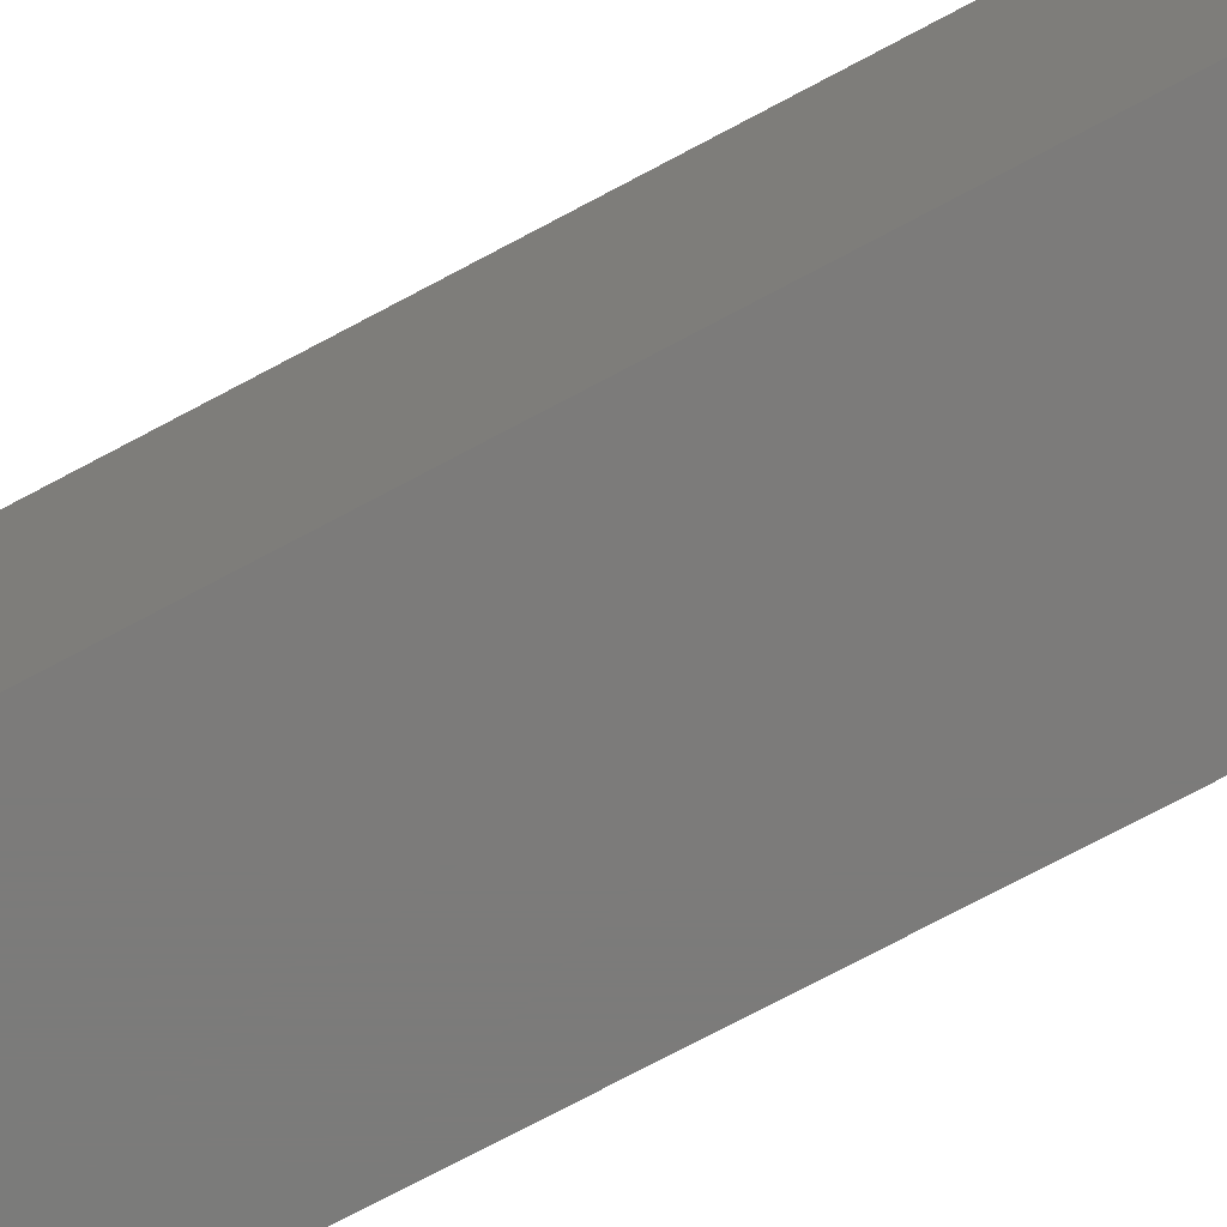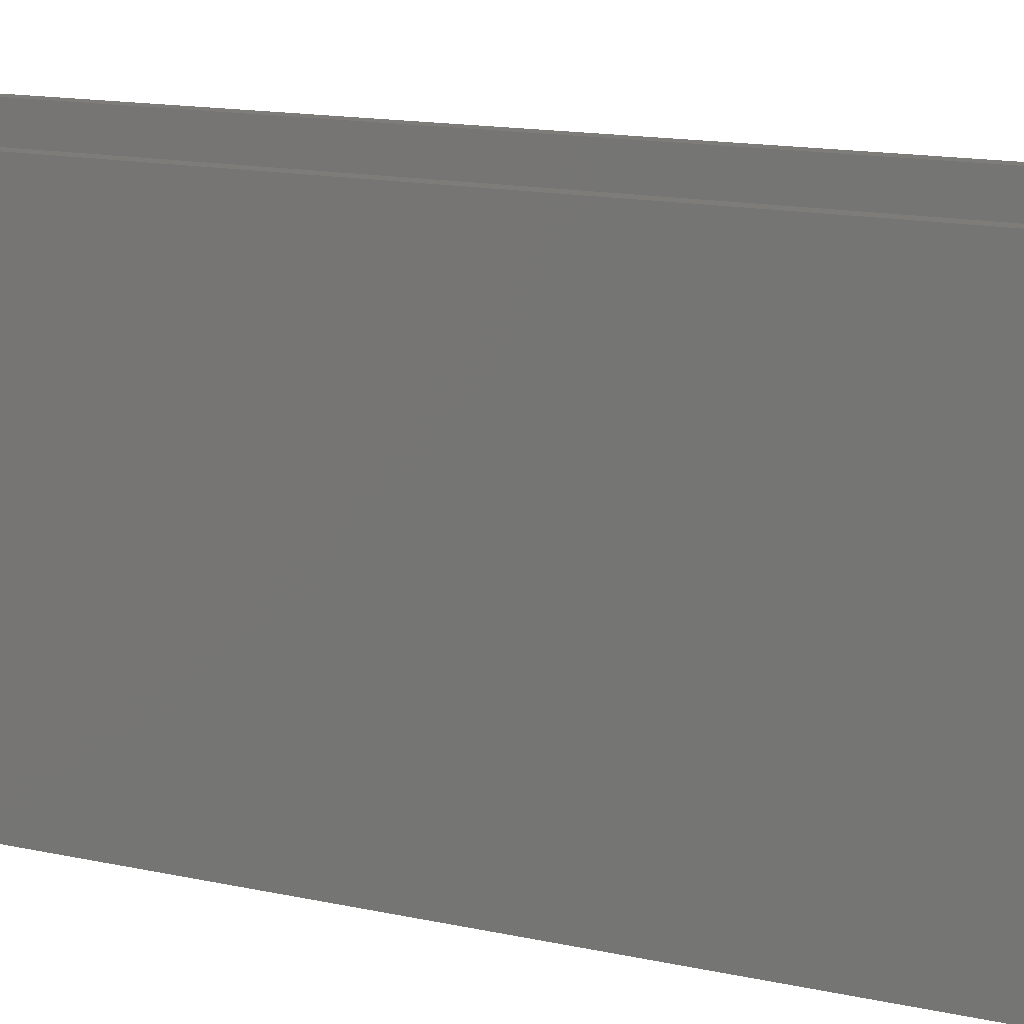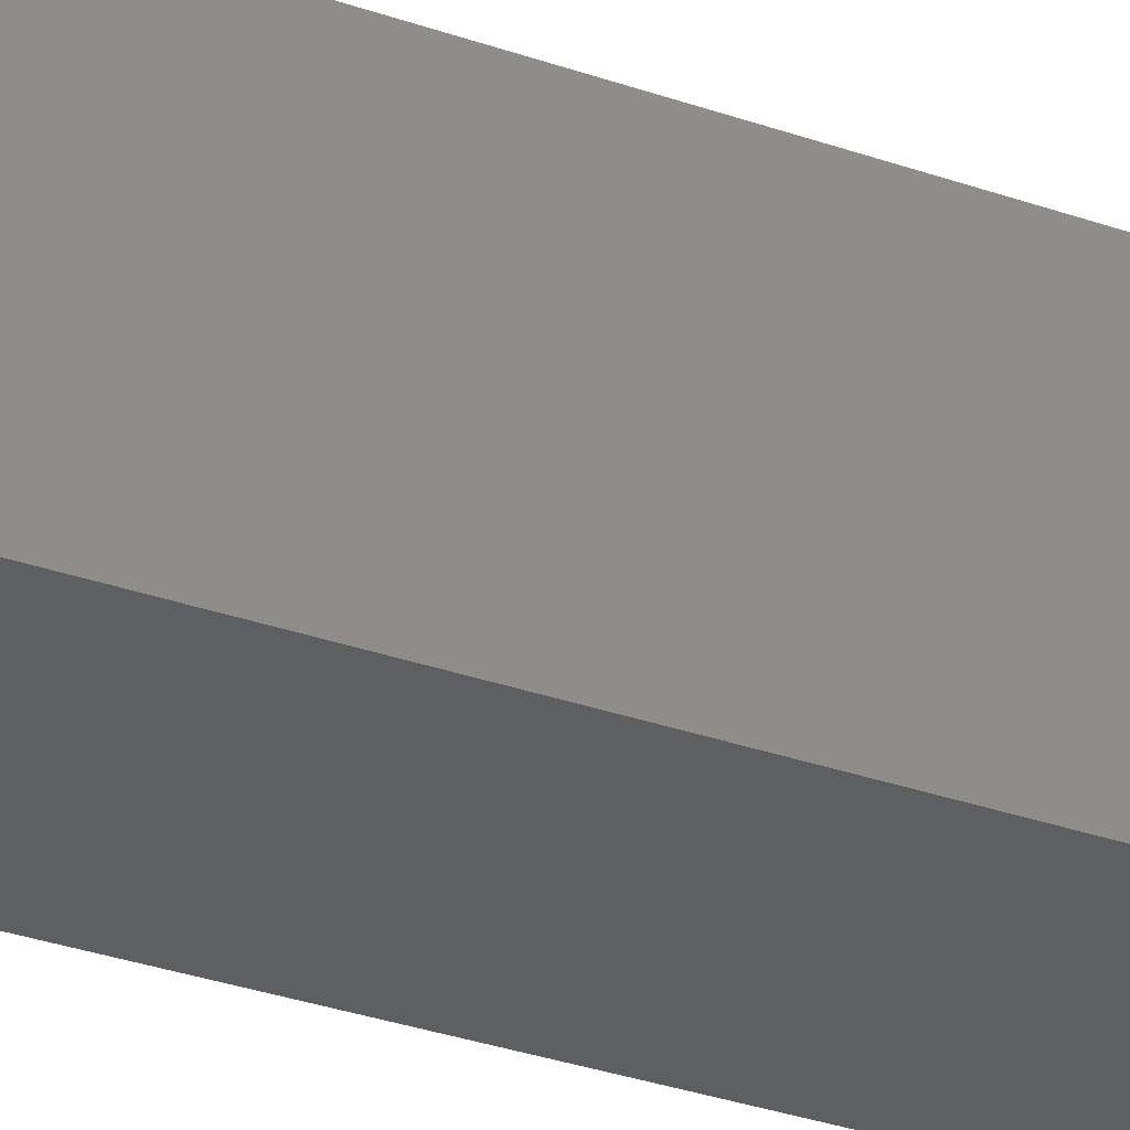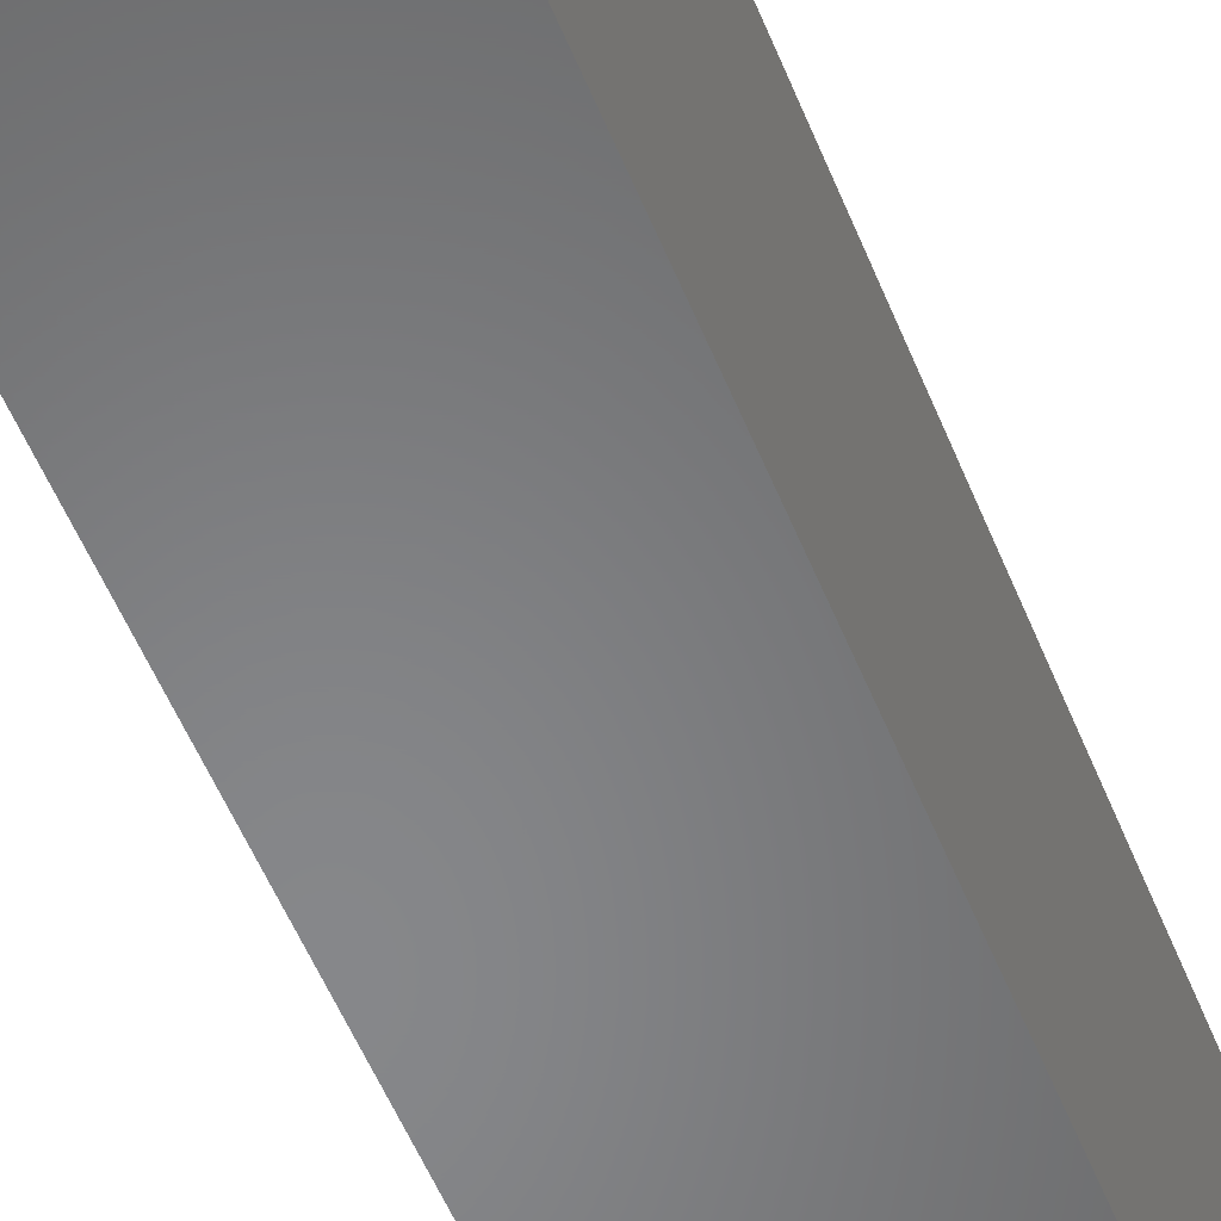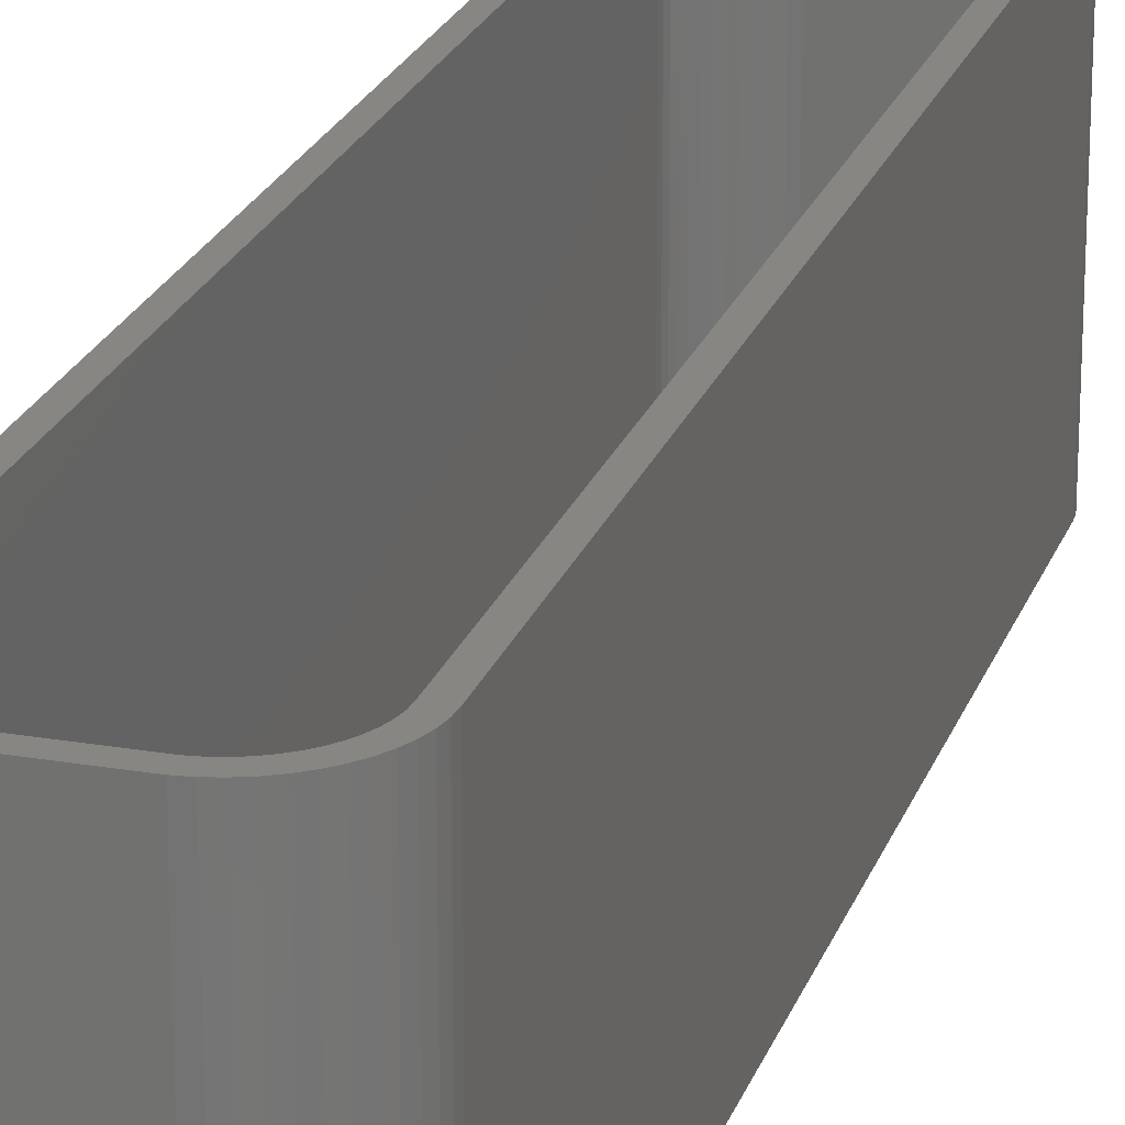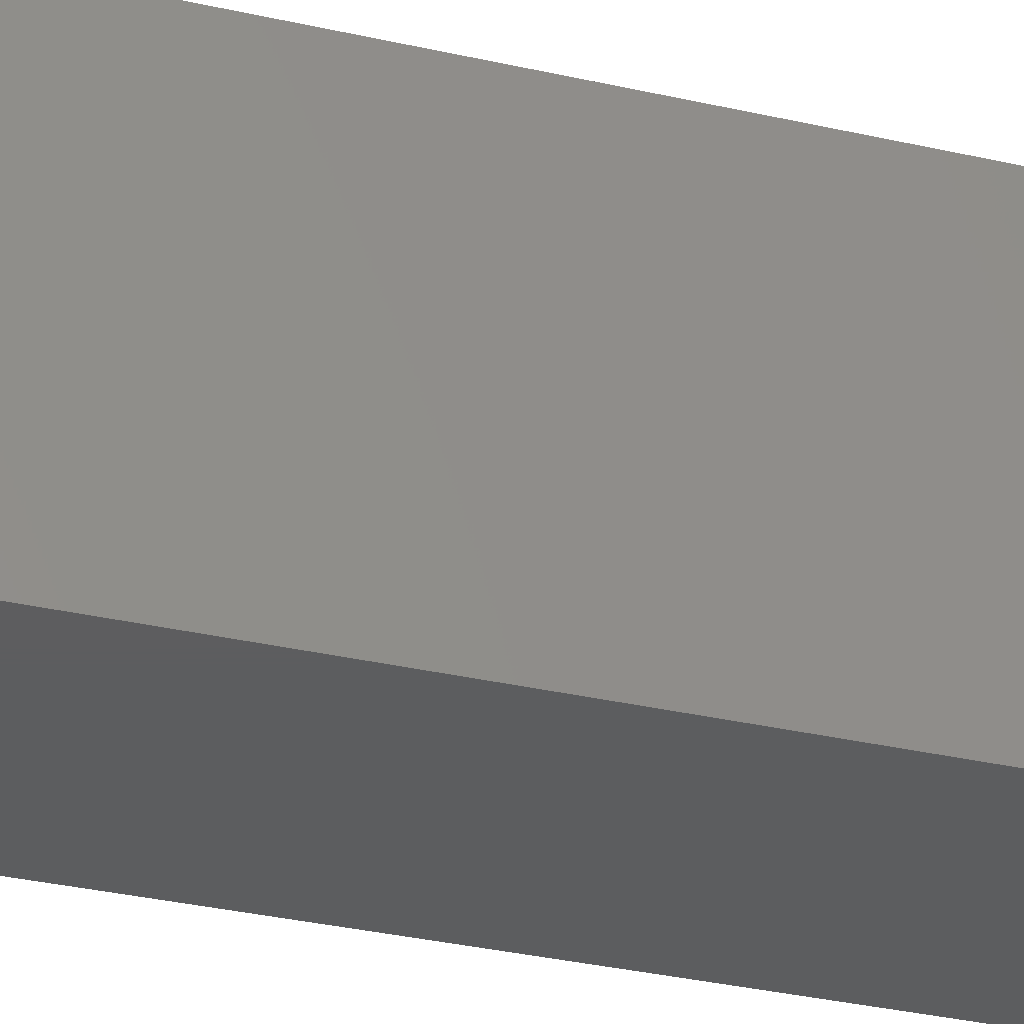
<metadata>
{"format":"stl","ext":"stl","renderer":"f3d","projection":"perspective","resolution":1024,"background":"white","views":[{"elev":-74.6,"azim":-62.0,"up":"+Z"},{"elev":9.5,"azim":-54.0,"up":"+Z"},{"elev":-37.7,"azim":66.8,"up":"+Z"},{"elev":-53.9,"azim":-158.3,"up":"+Z"},{"elev":22.4,"azim":16.6,"up":"+Z"},{"elev":-32.2,"azim":72.0,"up":"+Z"}]}
</metadata>
<code>
# stl→obj: 208 verts, 412 faces
v 3.437 37.41 0
v 2.814 37.49 21
v 3.437 37.41 21
v 2.814 37.49 0
v 6.5 32.5 21
v 7.5 32.5 21
v 7.461 33.13 21
v 7.5 -32.5 21
v 6.468 33 21
v 7.343 33.74 21
v 6.5 -32.5 21
v 6.374 33.49 21
v 7.149 34.34 21
v 7.461 -33.13 21
v 6.219 33.97 21
v 6.882 34.91 21
v 6.468 -33 21
v 6.005 34.43 21
v 6.545 35.44 21
v 7.343 -33.74 21
v 6.374 -33.49 21
v 5.736 34.85 21
v 6.145 35.92 21
v 5.416 35.24 21
v 5.687 36.35 21
v 5.05 35.58 21
v 5.179 36.72 21
v 4.643 35.88 21
v 4.629 37.02 21
v 4.203 36.12 21
v 4.045 37.26 21
v 3.736 36.3 21
v 3.25 36.43 21
v 2.751 36.49 21
v -2.751 36.49 21
v -2.814 37.49 21
v -3.25 36.43 21
v -3.437 37.41 21
v -3.736 36.3 21
v -4.045 37.26 21
v -4.203 36.12 21
v -4.629 37.02 21
v -4.643 35.88 21
v -5.179 36.72 21
v -5.05 35.58 21
v -5.687 36.35 21
v -5.416 35.24 21
v -6.145 35.92 21
v -5.736 34.85 21
v -6.545 35.44 21
v -6.005 34.43 21
v -6.882 34.91 21
v -6.219 33.97 21
v -7.343 33.74 21
v -6.374 33.49 21
v -7.149 34.34 21
v 7.149 -34.34 21
v 6.219 -33.97 21
v 6.882 -34.91 21
v 6.005 -34.43 21
v 6.545 -35.44 21
v 5.736 -34.85 21
v 6.145 -35.92 21
v 5.416 -35.24 21
v 5.687 -36.35 21
v 5.05 -35.58 21
v 5.179 -36.72 21
v 4.643 -35.88 21
v 4.629 -37.02 21
v 4.203 -36.12 21
v 4.045 -37.26 21
v 3.736 -36.3 21
v 3.437 -37.41 21
v 3.25 -36.43 21
v 2.814 -37.49 21
v 2.751 -36.49 21
v -2.751 -36.49 21
v -2.814 -37.49 21
v -3.25 -36.43 21
v -3.437 -37.41 21
v -3.736 -36.3 21
v -4.045 -37.26 21
v -4.203 -36.12 21
v -4.629 -37.02 21
v -4.643 -35.88 21
v -5.179 -36.72 21
v -5.05 -35.58 21
v -5.687 -36.35 21
v -5.416 -35.24 21
v -6.145 -35.92 21
v -5.736 -34.85 21
v -6.545 -35.44 21
v -6.005 -34.43 21
v -6.882 -34.91 21
v -6.219 -33.97 21
v -7.149 -34.34 21
v -6.374 -33.49 21
v -7.343 -33.74 21
v -6.468 -33 21
v -7.461 -33.13 21
v -6.5 -32.5 21
v -6.5 32.5 21
v -7.5 32.5 21
v -6.468 33 21
v -7.5 -32.5 21
v -7.461 33.13 21
v -4.045 -37.26 0
v -3.437 -37.41 0
v -4.629 37.02 0
v -5.179 36.72 0
v 7.343 33.74 0
v 7.461 33.13 0
v 7.5 32.5 0
v 7.5 -32.5 0
v 7.461 -33.13 0
v -2.814 37.49 0
v -4.045 37.26 0
v -6.882 34.91 0
v -6.545 35.44 0
v -7.343 33.74 0
v -7.149 34.34 0
v 6.145 35.92 0
v 6.545 35.44 0
v -6.545 -35.44 0
v -6.882 -34.91 0
v -5.687 36.35 0
v -6.145 35.92 0
v 4.629 37.02 0
v 4.045 37.26 0
v 7.149 34.34 0
v -2.814 -37.49 0
v 2.814 -37.49 0
v -3.437 37.41 0
v 5.179 36.72 0
v 5.687 36.35 0
v 6.882 34.91 0
v -7.461 -33.13 0
v -7.5 -32.5 0
v 7.343 -33.74 0
v -7.5 32.5 0
v 7.149 -34.34 0
v 6.882 -34.91 0
v 6.545 -35.44 0
v 6.145 -35.92 0
v 5.687 -36.35 0
v 5.179 -36.72 0
v 4.629 -37.02 0
v 4.045 -37.26 0
v 3.437 -37.41 0
v -4.629 -37.02 0
v -5.179 -36.72 0
v -5.687 -36.35 0
v -6.145 -35.92 0
v -7.149 -34.34 0
v -7.343 -33.74 0
v -7.461 33.13 0
v 2.751 36.49 2
v 3.25 36.43 2
v 6.5 32.5 2
v 6.468 33 2
v -6.5 32.5 2
v 6.5 -32.5 2
v 6.374 33.49 2
v -6.5 -32.5 2
v 6.219 33.97 2
v 2.751 -36.49 2
v 6.005 34.43 2
v 6.468 -33 2
v 5.736 34.85 2
v 6.374 -33.49 2
v 5.416 35.24 2
v 6.219 -33.97 2
v 5.05 35.58 2
v 6.005 -34.43 2
v 4.643 35.88 2
v 5.736 -34.85 2
v 4.203 36.12 2
v 5.416 -35.24 2
v 3.736 36.3 2
v 5.05 -35.58 2
v 4.643 -35.88 2
v 4.203 -36.12 2
v -2.751 36.49 2
v 3.736 -36.3 2
v -3.25 36.43 2
v 3.25 -36.43 2
v -3.736 36.3 2
v -2.751 -36.49 2
v -4.203 36.12 2
v -3.25 -36.43 2
v -4.643 35.88 2
v -3.736 -36.3 2
v -5.05 35.58 2
v -4.203 -36.12 2
v -5.416 35.24 2
v -4.643 -35.88 2
v -5.736 34.85 2
v -5.05 -35.58 2
v -6.005 34.43 2
v -5.416 -35.24 2
v -6.219 33.97 2
v -5.736 -34.85 2
v -6.374 33.49 2
v -6.005 -34.43 2
v -6.468 33 2
v -6.219 -33.97 2
v -6.374 -33.49 2
v -6.468 -33 2
f 1 2 3
f 2 1 4
f 5 6 7
f 6 5 8
f 9 7 10
f 11 8 5
f 12 10 13
f 8 11 14
f 15 13 16
f 17 14 11
f 18 16 19
f 14 17 20
f 21 20 17
f 7 9 5
f 10 12 9
f 13 15 12
f 22 19 23
f 16 18 15
f 19 22 18
f 24 23 25
f 23 24 22
f 26 25 27
f 25 26 24
f 27 28 26
f 29 28 27
f 29 30 28
f 31 30 29
f 31 32 30
f 3 32 31
f 3 33 32
f 2 33 3
f 2 34 33
f 2 35 34
f 36 35 2
f 36 37 35
f 38 37 36
f 38 39 37
f 40 39 38
f 40 41 39
f 42 41 40
f 42 43 41
f 44 43 42
f 43 44 45
f 46 45 44
f 45 46 47
f 48 47 46
f 47 48 49
f 50 49 48
f 49 50 51
f 52 51 50
f 51 52 53
f 54 55 56
f 53 56 55
f 56 53 52
f 20 21 57
f 58 57 21
f 57 58 59
f 60 59 58
f 59 60 61
f 62 61 60
f 61 62 63
f 64 63 62
f 63 64 65
f 66 65 64
f 65 66 67
f 68 67 66
f 68 69 67
f 70 69 68
f 70 71 69
f 72 71 70
f 72 73 71
f 74 73 72
f 74 75 73
f 76 75 74
f 77 75 76
f 77 78 75
f 79 78 77
f 79 80 78
f 81 80 79
f 81 82 80
f 83 82 81
f 83 84 82
f 85 84 83
f 86 85 87
f 85 86 84
f 88 87 89
f 87 88 86
f 90 89 91
f 92 91 93
f 89 90 88
f 94 93 95
f 96 95 97
f 98 97 99
f 91 92 90
f 100 99 101
f 102 103 101
f 55 54 104
f 105 101 103
f 106 104 54
f 100 101 105
f 104 106 102
f 93 94 92
f 102 106 103
f 95 96 94
f 97 98 96
f 99 100 98
f 107 80 82
f 80 107 108
f 109 44 42
f 44 109 110
f 7 111 10
f 111 7 112
f 6 112 7
f 112 6 113
f 14 114 8
f 114 14 115
f 4 36 2
f 36 4 116
f 117 42 40
f 42 117 109
f 118 50 119
f 50 118 52
f 120 56 121
f 56 120 54
f 19 122 23
f 122 19 123
f 124 94 125
f 94 124 92
f 110 46 44
f 46 110 126
f 126 48 46
f 48 126 127
f 119 48 127
f 48 119 50
f 128 31 29
f 31 128 129
f 10 130 13
f 130 10 111
f 131 75 78
f 75 131 132
f 8 113 6
f 113 8 114
f 133 40 38
f 40 133 117
f 116 38 36
f 38 116 133
f 129 3 31
f 3 129 1
f 134 29 27
f 29 134 128
f 122 25 23
f 25 122 135
f 13 136 16
f 136 13 130
f 16 123 19
f 123 16 136
f 137 105 138
f 105 137 100
f 132 114 115
f 114 138 113
f 132 115 139
f 140 113 138
f 132 139 141
f 4 113 140
f 132 141 142
f 113 4 112
f 132 142 143
f 112 4 111
f 132 143 144
f 111 4 130
f 132 144 145
f 130 4 136
f 132 145 146
f 136 4 123
f 132 146 147
f 123 4 122
f 132 147 148
f 122 4 135
f 132 148 149
f 135 4 134
f 114 132 138
f 134 4 128
f 138 132 131
f 128 4 129
f 138 131 108
f 129 4 1
f 138 108 107
f 4 140 116
f 138 107 150
f 116 140 133
f 138 150 151
f 133 140 117
f 138 151 152
f 117 140 109
f 138 152 153
f 109 140 110
f 138 153 124
f 110 140 126
f 138 124 125
f 126 140 127
f 138 125 154
f 127 140 119
f 138 154 155
f 119 140 118
f 138 155 137
f 118 140 121
f 121 140 120
f 120 140 156
f 138 103 140
f 103 138 105
f 140 106 156
f 106 140 103
f 135 27 25
f 27 135 134
f 63 143 61
f 143 63 144
f 57 139 20
f 139 57 141
f 155 100 137
f 100 155 98
f 108 78 80
f 78 108 131
f 132 73 75
f 73 132 149
f 148 69 71
f 69 148 147
f 145 63 65
f 63 145 144
f 147 67 69
f 67 147 146
f 61 142 59
f 142 61 143
f 20 115 14
f 115 20 139
f 153 92 124
f 92 153 90
f 125 96 154
f 96 125 94
f 154 98 155
f 98 154 96
f 121 52 118
f 52 121 56
f 149 71 73
f 71 149 148
f 146 65 67
f 65 146 145
f 59 141 57
f 141 59 142
f 150 82 84
f 82 150 107
f 152 86 88
f 86 152 151
f 153 88 90
f 88 153 152
f 151 84 86
f 84 151 150
f 156 54 120
f 54 156 106
f 157 33 34
f 33 157 158
f 159 9 160
f 9 159 5
f 157 159 160
f 159 161 162
f 157 160 163
f 164 162 161
f 157 163 165
f 166 162 164
f 157 165 167
f 162 166 168
f 157 167 169
f 168 166 170
f 157 169 171
f 170 166 172
f 157 171 173
f 172 166 174
f 157 173 175
f 174 166 176
f 157 175 177
f 176 166 178
f 157 177 179
f 178 166 180
f 157 179 158
f 180 166 181
f 159 157 161
f 181 166 182
f 161 157 183
f 182 166 184
f 161 183 185
f 184 166 186
f 161 185 187
f 166 164 188
f 161 187 189
f 188 164 190
f 161 189 191
f 190 164 192
f 161 191 193
f 192 164 194
f 161 193 195
f 194 164 196
f 161 195 197
f 196 164 198
f 161 197 199
f 198 164 200
f 161 199 201
f 200 164 202
f 161 201 203
f 202 164 204
f 161 203 205
f 204 164 206
f 206 164 207
f 207 164 208
f 189 39 41
f 39 189 187
f 162 5 159
f 5 162 11
f 104 203 55
f 203 104 205
f 183 34 35
f 34 183 157
f 187 37 39
f 37 187 185
f 99 164 101
f 164 99 208
f 49 195 47
f 195 49 197
f 185 35 37
f 35 185 183
f 191 41 43
f 41 191 189
f 179 30 32
f 30 179 177
f 177 28 30
f 28 177 175
f 169 24 171
f 24 169 22
f 168 11 162
f 11 168 17
f 172 21 170
f 21 172 58
f 101 161 102
f 161 101 164
f 102 205 104
f 205 102 161
f 51 197 49
f 197 51 199
f 158 32 33
f 32 158 179
f 163 15 165
f 15 163 12
f 167 22 169
f 22 167 18
f 166 77 76
f 77 166 188
f 55 201 53
f 201 55 203
f 193 43 45
f 43 193 191
f 195 45 47
f 45 195 193
f 175 26 28
f 26 175 173
f 160 12 163
f 12 160 9
f 165 18 167
f 18 165 15
f 178 62 176
f 62 178 64
f 192 83 81
f 83 192 194
f 190 81 79
f 81 190 192
f 93 206 95
f 206 93 204
f 53 199 51
f 199 53 201
f 173 24 26
f 24 173 171
f 170 17 168
f 17 170 21
f 186 76 74
f 76 186 166
f 184 74 72
f 74 184 186
f 182 72 70
f 72 182 184
f 176 60 174
f 60 176 62
f 188 79 77
f 79 188 190
f 97 208 99
f 208 97 207
f 95 207 97
f 207 95 206
f 198 89 87
f 89 198 200
f 196 87 85
f 87 196 198
f 181 70 68
f 70 181 182
f 174 58 172
f 58 174 60
f 89 202 91
f 202 89 200
f 194 85 83
f 85 194 196
f 91 204 93
f 204 91 202
f 178 66 64
f 66 178 180
f 180 68 66
f 68 180 181

</code>
